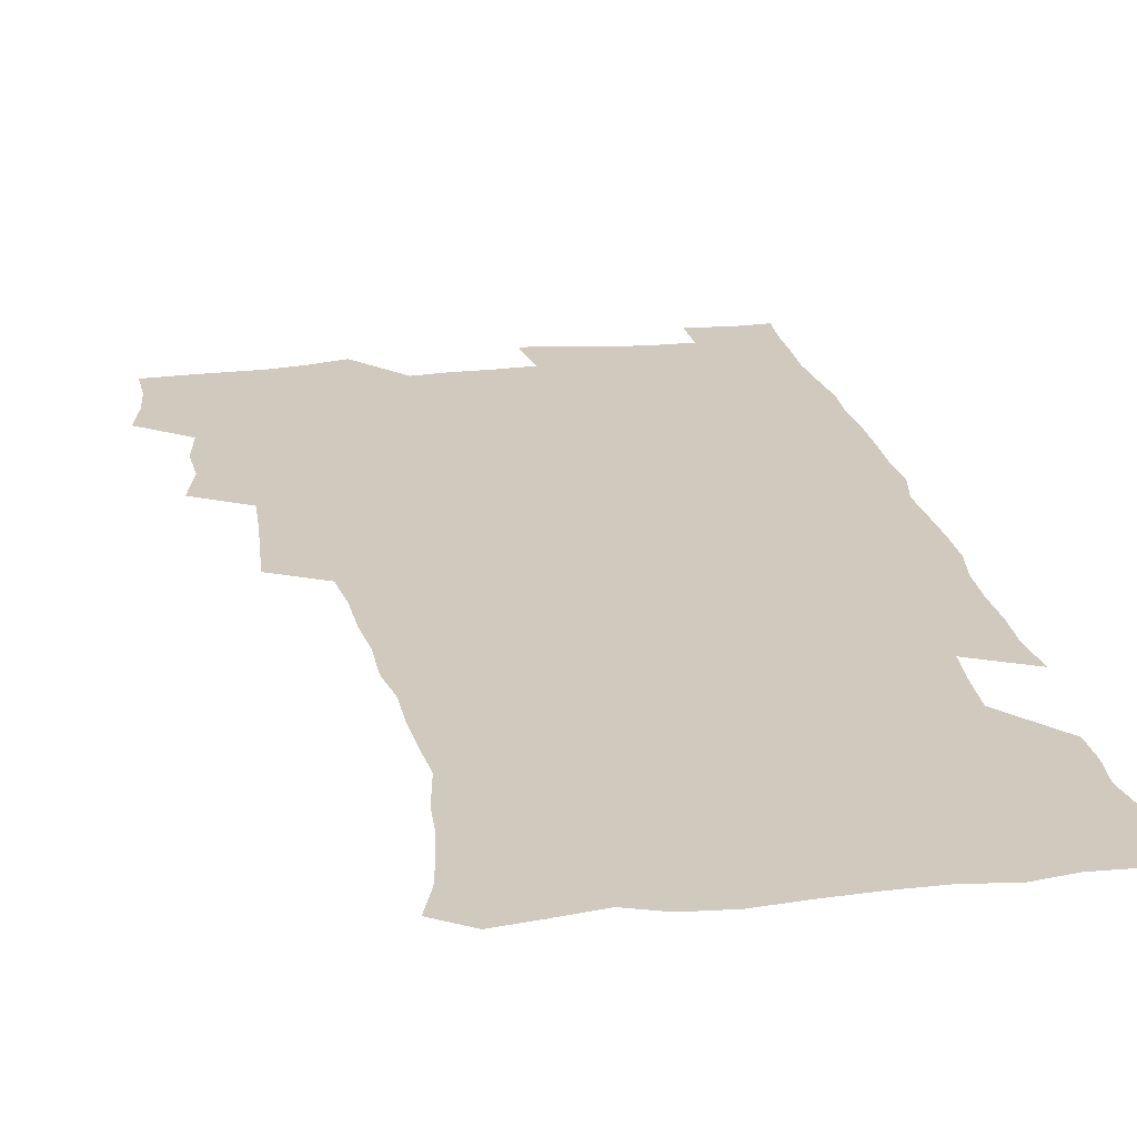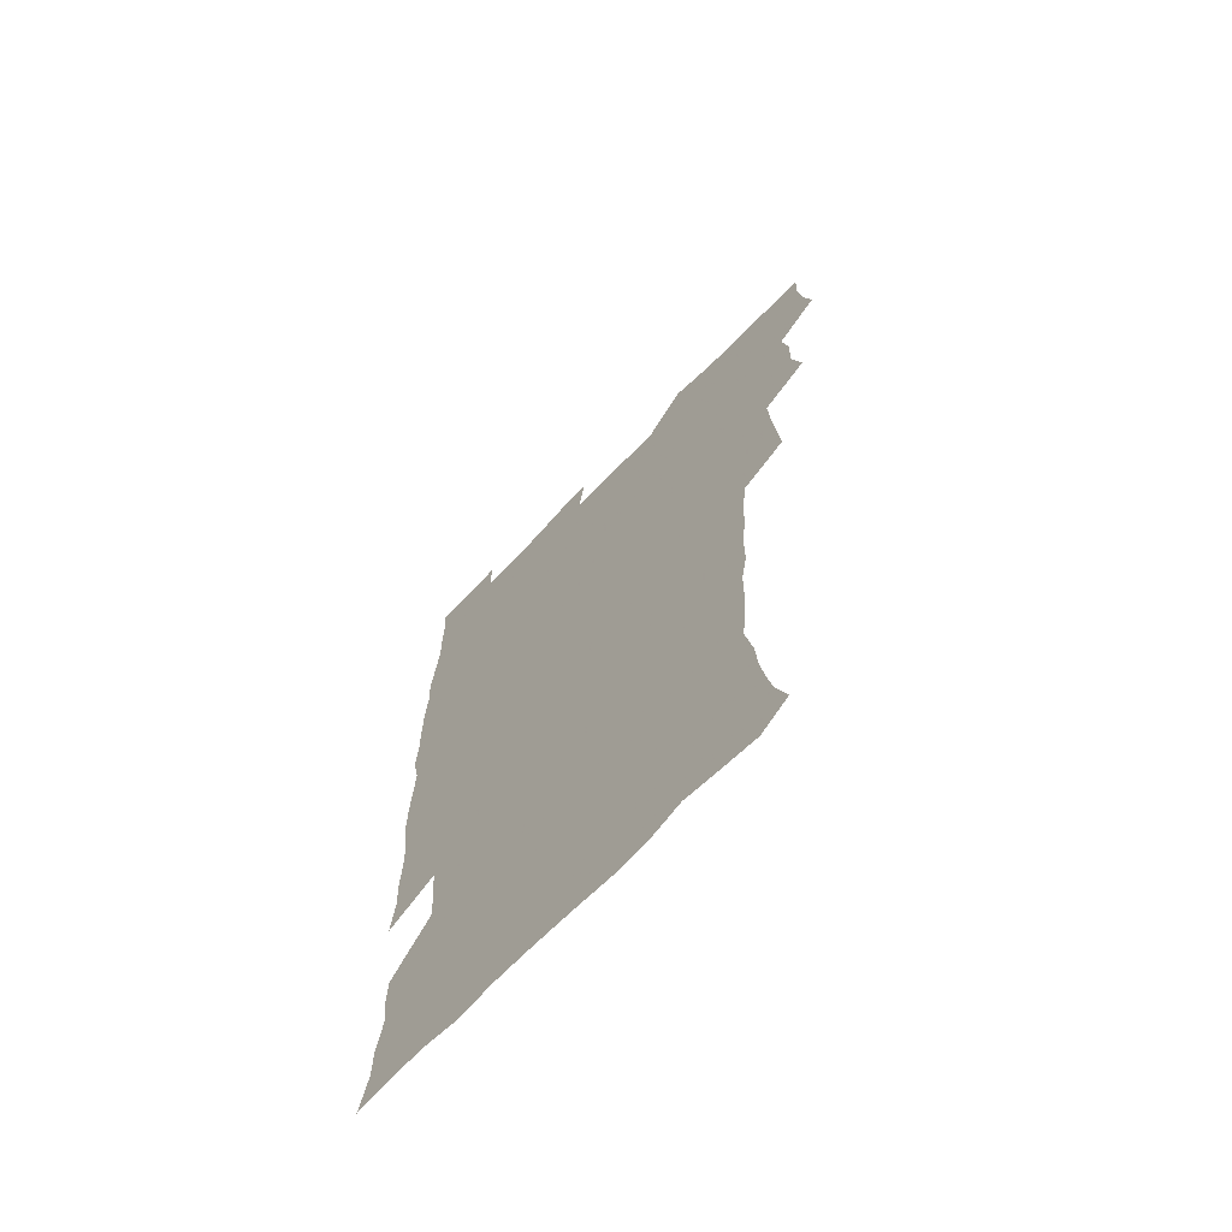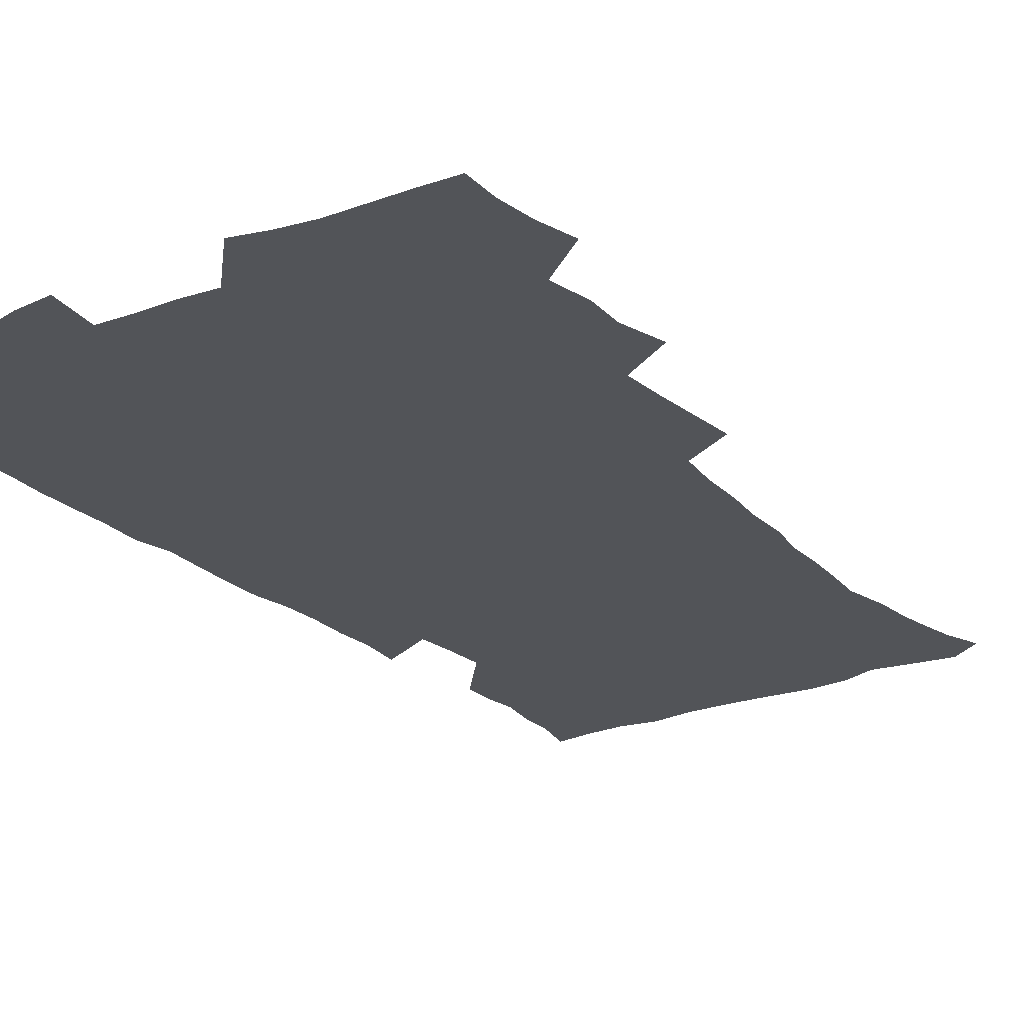
<metadata>
{"format":"obj","ext":"obj","renderer":"f3d","projection":"perspective","resolution":1024,"background":"white","views":[{"elev":23.0,"azim":-11.0,"up":"+Z"},{"elev":-68.5,"azim":-134.0,"up":"+Y"},{"elev":-22.9,"azim":-146.4,"up":"+Z"}]}
</metadata>
<code>
v 475.3 523.9 0
v 479.2 539.5 0
v 481 554.3 0
v 480.6 569.4 0
v 487.5 458.2 0
v 492.3 476.4 0
v 491.5 491.9 0
v 494.6 508.7 0
v 495.4 524 0
v 497.5 539.1 0
v 496.9 554.1 0
v 495.5 570.1 0
v 504.2 393.6 0
v 505.7 411.1 0
v 507.1 428.4 0
v 508 445.6 0
v 509.4 462.4 0
v 510.4 478.5 0
v 511.2 494.1 0
v 510.6 509 0
v 513.9 524.6 0
v 513.2 539.2 0
v 512.2 554.1 0
v 510.5 570.4 0
v 519.8 182.8 0
v 524.8 196.7 0
v 527.2 209.5 0
v 529.3 223.2 0
v 530.2 237.2 0
v 533.6 255.3 0
v 532.3 269.4 0
v 531.2 284.7 0
v 531 301.8 0
v 528.5 316.2 0
v 528.6 333.5 0
v 526.8 349.2 0
v 526.3 366.6 0
v 524.3 382.6 0
v 525.2 400.3 0
v 526.4 417.5 0
v 526.3 433.2 0
v 527.5 449.6 0
v 527.1 464.6 0
v 528.7 480.4 0
v 529.4 495.3 0
v 528.2 509.9 0
v 528.9 524.5 0
v 528.2 539.3 0
v 526.9 554.6 0
v 525.3 570.7 0
v 532.5 174.1 0
v 540 190.2 0
v 541.4 202.5 0
v 544 216.9 0
v 548.5 234.9 0
v 548.7 249.5 0
v 549.3 264.8 0
v 547.5 278.1 0
v 546.9 293.4 0
v 547 310.2 0
v 546.4 326.1 0
v 545.7 341.8 0
v 543.8 356.4 0
v 544.7 373.9 0
v 542.6 388.3 0
v 542.4 404.3 0
v 543.1 420.6 0
v 542.6 435.6 0
v 542.9 451 0
v 544.1 466.6 0
v 543.7 481 0
v 544.8 496 0
v 545.9 510.3 0
v 544.9 524.4 0
v 543.2 539.8 0
v 541.2 556.3 0
v 539.4 572.7 0
v 547.3 175.9 0
v 552.9 190.9 0
v 557.6 207.6 0
v 561.9 225.5 0
v 562.9 240.6 0
v 564.5 257.1 0
v 564.1 271.4 0
v 563.3 285.5 0
v 561.7 299.1 0
v 561.4 314.9 0
v 561.2 330.9 0
v 559.8 345.2 0
v 560.3 362.2 0
v 559.7 377.3 0
v 558.2 391.4 0
v 558.1 407 0
v 558.5 422.5 0
v 559.1 438.1 0
v 559.5 453.1 0
v 559.4 467.6 0
v 559.8 482.2 0
v 560 496.5 0
v 560.1 510.5 0
v 559.3 524.6 0
v 558.3 539.5 0
v 557 554.8 0
v 553.1 576.1 0
v 564.7 178.4 0
v 569.2 194.1 0
v 574.6 213.8 0
v 576.7 230.3 0
v 577 244.7 0
v 577.4 259.7 0
v 577 273.9 0
v 576.6 288.7 0
v 575.2 302 0
v 576.1 320 0
v 575.3 334.2 0
v 574 347.9 0
v 574.9 365.4 0
v 573.3 378.8 0
v 574.7 395.7 0
v 574.4 410.1 0
v 573.9 424.3 0
v 574 439.3 0
v 574.3 454 0
v 573.2 467.7 0
v 574.1 482.6 0
v 574.5 496.9 0
v 574.2 510.9 0
v 573.3 525.3 0
v 573.4 539 0
v 571.7 554.6 0
v 578 173.4 0
v 584.9 196.6 0
v 588.4 215.3 0
v 589.4 230.9 0
v 590 246.2 0
v 590.1 260.9 0
v 590.4 276.8 0
v 589.7 290.4 0
v 589.1 305.1 0
v 589.3 321 0
v 588.8 336 0
v 588.8 351.6 0
v 588.7 367 0
v 588.6 381.9 0
v 588.4 396.5 0
v 587.8 410 0
v 588.5 425.9 0
v 587.8 439.6 0
v 588.4 454.6 0
v 588.1 468.7 0
v 588.3 482.8 0
v 588.6 497 0
v 588.6 511 0
v 588.1 525.3 0
v 587.4 539.8 0
v 586.1 555.8 0
v 594.1 171.8 0
v 598.8 194 0
v 602.5 218.3 0
v 603.2 233.8 0
v 603.5 248.6 0
v 603.3 262.6 0
v 603.3 277.2 0
v 603.3 293 0
v 603.3 308.7 0
v 602.8 322.5 0
v 602.9 338.6 0
v 602.7 353.6 0
v 602.6 368.3 0
v 602.4 382.7 0
v 602.3 397.3 0
v 602.4 411.9 0
v 602.5 426.6 0
v 602.8 441.5 0
v 602.6 455.2 0
v 602.8 469.5 0
v 602.8 483.3 0
v 602.5 497.2 0
v 602.8 511.2 0
v 602.5 525.5 0
v 601.8 540.5 0
v 601.2 555.7 0
v 611.8 173.3 0
v 614.2 195.2 0
v 615.7 217.4 0
v 616.1 233.4 0
v 616.2 248.9 0
v 616.2 261.6 0
v 616.5 279.4 0
v 616.4 293 0
v 616.3 308.2 0
v 616.2 323.6 0
v 616.3 340.1 0
v 616.2 354.1 0
v 616 368.3 0
v 615.9 382.3 0
v 616 397.2 0
v 616.1 411 0
v 616.3 426.5 0
v 616.4 441.1 0
v 616.5 455.1 0
v 616.6 469.5 0
v 616.6 483.4 0
v 617 497.5 0
v 616.9 511.4 0
v 617 525.4 0
v 616.7 539.9 0
v 615.9 556.4 0
v 613.3 577 0
v 629.1 174.1 0
v 629.2 197 0
v 629.2 216.6 0
v 629.2 233.3 0
v 629.2 248.1 0
v 629.4 264.3 0
v 629.4 279.3 0
v 629.5 293.5 0
v 629.5 307.8 0
v 629.5 322 0
v 629.5 339.1 0
v 629.5 354.1 0
v 629.5 368.4 0
v 629.6 383.5 0
v 629.7 397.2 0
v 629.9 411.7 0
v 630.1 426 0
v 630.1 441 0
v 630.4 454.8 0
v 630.3 469.6 0
v 630.6 483.2 0
v 630.8 497.3 0
v 631.1 511.4 0
v 631.3 525.5 0
v 631.1 540.3 0
v 630.7 555.5 0
v 628.2 575.5 0
v 646.1 174 0
v 643.9 197 0
v 642.9 215.8 0
v 642.6 231.4 0
v 642.2 247.7 0
v 642.6 262.3 0
v 642.3 278.4 0
v 642.4 293.5 0
v 642.8 307 0
v 642.7 324.5 0
v 642.8 338.8 0
v 642.9 353.3 0
v 643.1 367.6 0
v 643.2 382.3 0
v 643.4 396.8 0
v 643.4 411.6 0
v 644.2 425 0
v 643.8 440.4 0
v 644.4 454.4 0
v 644.1 469.2 0
v 644.4 483.2 0
v 645.1 497.1 0
v 645.3 511.3 0
v 645.8 525.3 0
v 646.1 539.4 0
v 645.6 554.8 0
v 644.8 571.5 0
v 662.8 171.6 0
v 658.8 195.1 0
v 656.7 214.3 0
v 656.1 229.8 0
v 656.6 243.5 0
v 655.5 261.1 0
v 655.6 276 0
v 655.8 291.1 0
v 656 306.6 0
v 656.4 321.5 0
v 656.6 336.5 0
v 656.9 351.1 0
v 656.8 366.3 0
v 656.9 381.1 0
v 657.2 395.6 0
v 657.5 410.2 0
v 657.9 424.6 0
v 659.7 438 0
v 658.7 453.8 0
v 659.4 467.7 0
v 659 482.5 0
v 659.1 496.9 0
v 659 510.9 0
v 660.6 525.2 0
v 660.2 539.6 0
v 660.3 554.3 0
v 660 570.2 0
v 677.6 173.9 0
v 674.8 191 0
v 671.3 211 0
v 670.5 226.5 0
v 669.4 242.6 0
v 669.2 257.2 0
v 669.1 272.4 0
v 669.5 287.9 0
v 670.7 302.5 0
v 670.3 318.6 0
v 672.1 331.9 0
v 671.2 348.5 0
v 671.6 363.2 0
v 671.9 378.1 0
v 672.9 392.3 0
v 672.4 407.9 0
v 672.3 423.1 0
v 673.3 437.4 0
v 672.9 452.7 0
v 673.6 467 0
v 673.3 481.9 0
v 673.6 496.3 0
v 676.3 510.6 0
v 675.6 525.1 0
v 675 539.9 0
v 675 554.5 0
v 675 570.2 0
v 674.8 587.2 0
v 692.6 173.1 0
v 688.2 191.7 0
v 686.1 207.7 0
v 685.7 221.9 0
v 683.9 238.3 0
v 682.6 253.5 0
v 683.3 266.5 0
v 684 282.2 0
v 685.4 298.1 0
v 685.4 314.1 0
v 685.8 329.3 0
v 686.1 344.6 0
v 686.7 359.4 0
v 687.2 374.4 0
v 688.8 388.7 0
v 688.4 404.4 0
v 688.4 419.8 0
v 689.4 434.6 0
v 688.9 450.1 0
v 688.8 465.2 0
v 690.5 479.6 0
v 689.7 494.9 0
v 691.4 509.6 0
v 690.3 525.2 0
v 690.1 539.9 0
v 689.6 554.4 0
v 690.2 569.4 0
v 690.6 584.8 0
v 707.7 170.9 0
v 703.8 188 0
v 703.6 201.6 0
v 700.9 217.3 0
v 702.3 229.7 0
v 702.1 243.6 0
v 707.7 286.7 0
v 705.8 304.2 0
v 706.4 319.6 0
v 705.8 336 0
v 706.3 351.5 0
v 708.6 365.8 0
v 708.6 381.5 0
v 708 397.8 0
v 707.1 414.3 0
v 710.1 428.7 0
v 709.2 445 0
v 709.5 460.6 0
v 709.3 476.3 0
v 708.2 492.3 0
v 708.9 507.4 0
v 707.1 523.8 0
v 705.7 539.7 0
v 705.9 554.8 0
v 705.6 569.7 0
v 706.4 585.7 0
f 8 9 1
f 1 9 2
f 9 10 2
f 2 10 3
f 10 11 3
f 3 11 4
f 11 12 4
f 16 17 5
f 5 17 6
f 17 18 6
f 6 18 7
f 18 19 7
f 7 19 8
f 19 20 8
f 8 20 9
f 20 21 9
f 9 21 10
f 21 22 10
f 10 22 11
f 22 23 11
f 11 23 12
f 23 24 12
f 38 39 13
f 13 39 14
f 39 40 14
f 14 40 15
f 40 41 15
f 15 41 16
f 41 42 16
f 16 42 17
f 42 43 17
f 17 43 18
f 43 44 18
f 18 44 19
f 44 45 19
f 19 45 20
f 45 46 20
f 20 46 21
f 46 47 21
f 21 47 22
f 47 48 22
f 22 48 23
f 48 49 23
f 23 49 24
f 49 50 24
f 51 52 25
f 25 52 26
f 52 53 26
f 26 53 27
f 53 54 27
f 27 54 28
f 54 55 28
f 28 55 29
f 55 56 29
f 29 56 30
f 56 57 30
f 30 57 31
f 57 58 31
f 31 58 32
f 58 59 32
f 32 59 33
f 59 60 33
f 33 60 34
f 60 61 34
f 34 61 35
f 61 62 35
f 35 62 36
f 62 63 36
f 36 63 37
f 63 64 37
f 37 64 38
f 64 65 38
f 38 65 39
f 65 66 39
f 39 66 40
f 66 67 40
f 40 67 41
f 67 68 41
f 41 68 42
f 68 69 42
f 42 69 43
f 69 70 43
f 43 70 44
f 70 71 44
f 44 71 45
f 71 72 45
f 45 72 46
f 72 73 46
f 46 73 47
f 73 74 47
f 47 74 48
f 74 75 48
f 48 75 49
f 75 76 49
f 49 76 50
f 76 77 50
f 51 78 52
f 78 79 52
f 52 79 53
f 79 80 53
f 53 80 54
f 80 81 54
f 54 81 55
f 81 82 55
f 55 82 56
f 82 83 56
f 56 83 57
f 83 84 57
f 57 84 58
f 84 85 58
f 58 85 59
f 85 86 59
f 59 86 60
f 86 87 60
f 60 87 61
f 87 88 61
f 61 88 62
f 88 89 62
f 62 89 63
f 89 90 63
f 63 90 64
f 90 91 64
f 64 91 65
f 91 92 65
f 65 92 66
f 92 93 66
f 66 93 67
f 93 94 67
f 67 94 68
f 94 95 68
f 68 95 69
f 95 96 69
f 69 96 70
f 96 97 70
f 70 97 71
f 97 98 71
f 71 98 72
f 98 99 72
f 72 99 73
f 99 100 73
f 73 100 74
f 100 101 74
f 74 101 75
f 101 102 75
f 75 102 76
f 102 103 76
f 76 103 77
f 103 104 77
f 78 105 79
f 105 106 79
f 79 106 80
f 106 107 80
f 80 107 81
f 107 108 81
f 81 108 82
f 108 109 82
f 82 109 83
f 109 110 83
f 83 110 84
f 110 111 84
f 84 111 85
f 111 112 85
f 85 112 86
f 112 113 86
f 86 113 87
f 113 114 87
f 87 114 88
f 114 115 88
f 88 115 89
f 115 116 89
f 89 116 90
f 116 117 90
f 90 117 91
f 117 118 91
f 91 118 92
f 118 119 92
f 92 119 93
f 119 120 93
f 93 120 94
f 120 121 94
f 94 121 95
f 121 122 95
f 95 122 96
f 122 123 96
f 96 123 97
f 123 124 97
f 97 124 98
f 124 125 98
f 98 125 99
f 125 126 99
f 99 126 100
f 126 127 100
f 100 127 101
f 127 128 101
f 101 128 102
f 128 129 102
f 102 129 103
f 129 130 103
f 103 130 104
f 105 131 106
f 131 132 106
f 106 132 107
f 132 133 107
f 107 133 108
f 133 134 108
f 108 134 109
f 134 135 109
f 109 135 110
f 135 136 110
f 110 136 111
f 136 137 111
f 111 137 112
f 137 138 112
f 112 138 113
f 138 139 113
f 113 139 114
f 139 140 114
f 114 140 115
f 140 141 115
f 115 141 116
f 141 142 116
f 116 142 117
f 142 143 117
f 117 143 118
f 143 144 118
f 118 144 119
f 144 145 119
f 119 145 120
f 145 146 120
f 120 146 121
f 146 147 121
f 121 147 122
f 147 148 122
f 122 148 123
f 148 149 123
f 123 149 124
f 149 150 124
f 124 150 125
f 150 151 125
f 125 151 126
f 151 152 126
f 126 152 127
f 152 153 127
f 127 153 128
f 153 154 128
f 128 154 129
f 154 155 129
f 129 155 130
f 155 156 130
f 131 157 132
f 157 158 132
f 132 158 133
f 158 159 133
f 133 159 134
f 159 160 134
f 134 160 135
f 160 161 135
f 135 161 136
f 161 162 136
f 136 162 137
f 162 163 137
f 137 163 138
f 163 164 138
f 138 164 139
f 164 165 139
f 139 165 140
f 165 166 140
f 140 166 141
f 166 167 141
f 141 167 142
f 167 168 142
f 142 168 143
f 168 169 143
f 143 169 144
f 169 170 144
f 144 170 145
f 170 171 145
f 145 171 146
f 171 172 146
f 146 172 147
f 172 173 147
f 147 173 148
f 173 174 148
f 148 174 149
f 174 175 149
f 149 175 150
f 175 176 150
f 150 176 151
f 176 177 151
f 151 177 152
f 177 178 152
f 152 178 153
f 178 179 153
f 153 179 154
f 179 180 154
f 154 180 155
f 180 181 155
f 155 181 156
f 181 182 156
f 157 183 158
f 183 184 158
f 158 184 159
f 184 185 159
f 159 185 160
f 185 186 160
f 160 186 161
f 186 187 161
f 161 187 162
f 187 188 162
f 162 188 163
f 188 189 163
f 163 189 164
f 189 190 164
f 164 190 165
f 190 191 165
f 165 191 166
f 191 192 166
f 166 192 167
f 192 193 167
f 167 193 168
f 193 194 168
f 168 194 169
f 194 195 169
f 169 195 170
f 195 196 170
f 170 196 171
f 196 197 171
f 171 197 172
f 197 198 172
f 172 198 173
f 198 199 173
f 173 199 174
f 199 200 174
f 174 200 175
f 200 201 175
f 175 201 176
f 201 202 176
f 176 202 177
f 202 203 177
f 177 203 178
f 203 204 178
f 178 204 179
f 204 205 179
f 179 205 180
f 205 206 180
f 180 206 181
f 206 207 181
f 181 207 182
f 207 208 182
f 183 210 184
f 210 211 184
f 184 211 185
f 211 212 185
f 185 212 186
f 212 213 186
f 186 213 187
f 213 214 187
f 187 214 188
f 214 215 188
f 188 215 189
f 215 216 189
f 189 216 190
f 216 217 190
f 190 217 191
f 217 218 191
f 191 218 192
f 218 219 192
f 192 219 193
f 219 220 193
f 193 220 194
f 220 221 194
f 194 221 195
f 221 222 195
f 195 222 196
f 222 223 196
f 196 223 197
f 223 224 197
f 197 224 198
f 224 225 198
f 198 225 199
f 225 226 199
f 199 226 200
f 226 227 200
f 200 227 201
f 227 228 201
f 201 228 202
f 228 229 202
f 202 229 203
f 229 230 203
f 203 230 204
f 230 231 204
f 204 231 205
f 231 232 205
f 205 232 206
f 232 233 206
f 206 233 207
f 233 234 207
f 207 234 208
f 234 235 208
f 208 235 209
f 235 236 209
f 210 237 211
f 237 238 211
f 211 238 212
f 238 239 212
f 212 239 213
f 239 240 213
f 213 240 214
f 240 241 214
f 214 241 215
f 241 242 215
f 215 242 216
f 242 243 216
f 216 243 217
f 243 244 217
f 217 244 218
f 244 245 218
f 218 245 219
f 245 246 219
f 219 246 220
f 246 247 220
f 220 247 221
f 247 248 221
f 221 248 222
f 248 249 222
f 222 249 223
f 249 250 223
f 223 250 224
f 250 251 224
f 224 251 225
f 251 252 225
f 225 252 226
f 252 253 226
f 226 253 227
f 253 254 227
f 227 254 228
f 254 255 228
f 228 255 229
f 255 256 229
f 229 256 230
f 256 257 230
f 230 257 231
f 257 258 231
f 231 258 232
f 258 259 232
f 232 259 233
f 259 260 233
f 233 260 234
f 260 261 234
f 234 261 235
f 261 262 235
f 235 262 236
f 262 263 236
f 237 264 238
f 264 265 238
f 238 265 239
f 265 266 239
f 239 266 240
f 266 267 240
f 240 267 241
f 267 268 241
f 241 268 242
f 268 269 242
f 242 269 243
f 269 270 243
f 243 270 244
f 270 271 244
f 244 271 245
f 271 272 245
f 245 272 246
f 272 273 246
f 246 273 247
f 273 274 247
f 247 274 248
f 274 275 248
f 248 275 249
f 275 276 249
f 249 276 250
f 276 277 250
f 250 277 251
f 277 278 251
f 251 278 252
f 278 279 252
f 252 279 253
f 279 280 253
f 253 280 254
f 280 281 254
f 254 281 255
f 281 282 255
f 255 282 256
f 282 283 256
f 256 283 257
f 283 284 257
f 257 284 258
f 284 285 258
f 258 285 259
f 285 286 259
f 259 286 260
f 286 287 260
f 260 287 261
f 287 288 261
f 261 288 262
f 288 289 262
f 262 289 263
f 289 290 263
f 264 291 265
f 291 292 265
f 265 292 266
f 292 293 266
f 266 293 267
f 293 294 267
f 267 294 268
f 294 295 268
f 268 295 269
f 295 296 269
f 269 296 270
f 296 297 270
f 270 297 271
f 297 298 271
f 271 298 272
f 298 299 272
f 272 299 273
f 299 300 273
f 273 300 274
f 300 301 274
f 274 301 275
f 301 302 275
f 275 302 276
f 302 303 276
f 276 303 277
f 303 304 277
f 277 304 278
f 304 305 278
f 278 305 279
f 305 306 279
f 279 306 280
f 306 307 280
f 280 307 281
f 307 308 281
f 281 308 282
f 308 309 282
f 282 309 283
f 309 310 283
f 283 310 284
f 310 311 284
f 284 311 285
f 311 312 285
f 285 312 286
f 312 313 286
f 286 313 287
f 313 314 287
f 287 314 288
f 314 315 288
f 288 315 289
f 315 316 289
f 289 316 290
f 316 317 290
f 291 319 292
f 319 320 292
f 292 320 293
f 320 321 293
f 293 321 294
f 321 322 294
f 294 322 295
f 322 323 295
f 295 323 296
f 323 324 296
f 296 324 297
f 324 325 297
f 297 325 298
f 325 326 298
f 298 326 299
f 326 327 299
f 299 327 300
f 327 328 300
f 300 328 301
f 328 329 301
f 301 329 302
f 329 330 302
f 302 330 303
f 330 331 303
f 303 331 304
f 331 332 304
f 304 332 305
f 332 333 305
f 305 333 306
f 333 334 306
f 306 334 307
f 334 335 307
f 307 335 308
f 335 336 308
f 308 336 309
f 336 337 309
f 309 337 310
f 337 338 310
f 310 338 311
f 338 339 311
f 311 339 312
f 339 340 312
f 312 340 313
f 340 341 313
f 313 341 314
f 341 342 314
f 314 342 315
f 342 343 315
f 315 343 316
f 343 344 316
f 316 344 317
f 344 345 317
f 317 345 318
f 345 346 318
f 319 347 320
f 347 348 320
f 320 348 321
f 348 349 321
f 321 349 322
f 349 350 322
f 322 350 323
f 350 351 323
f 323 351 324
f 351 352 324
f 324 352 325
f 327 353 328
f 353 354 328
f 328 354 329
f 354 355 329
f 329 355 330
f 355 356 330
f 330 356 331
f 356 357 331
f 331 357 332
f 357 358 332
f 332 358 333
f 358 359 333
f 333 359 334
f 359 360 334
f 334 360 335
f 360 361 335
f 335 361 336
f 361 362 336
f 336 362 337
f 362 363 337
f 337 363 338
f 363 364 338
f 338 364 339
f 364 365 339
f 339 365 340
f 365 366 340
f 340 366 341
f 366 367 341
f 341 367 342
f 367 368 342
f 342 368 343
f 368 369 343
f 343 369 344
f 369 370 344
f 344 370 345
f 370 371 345
f 345 371 346
f 371 372 346

</code>
